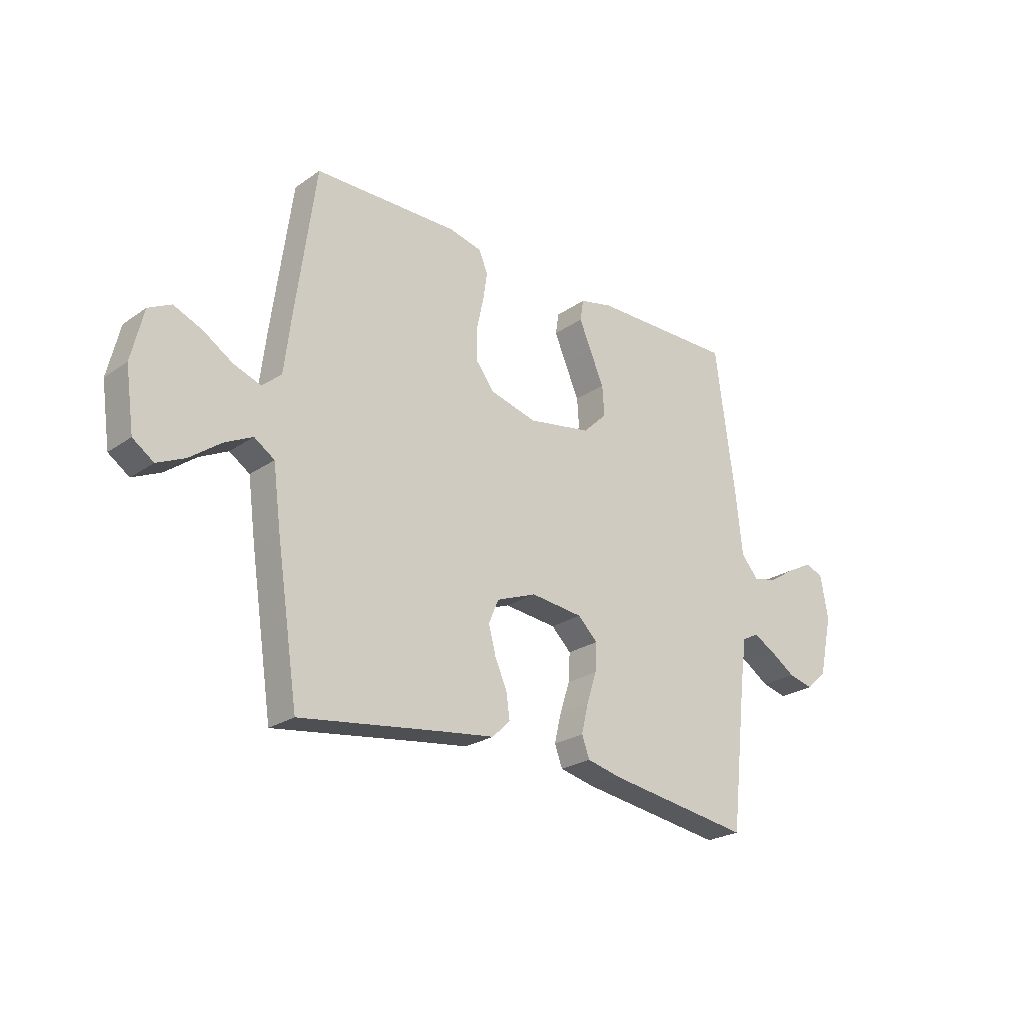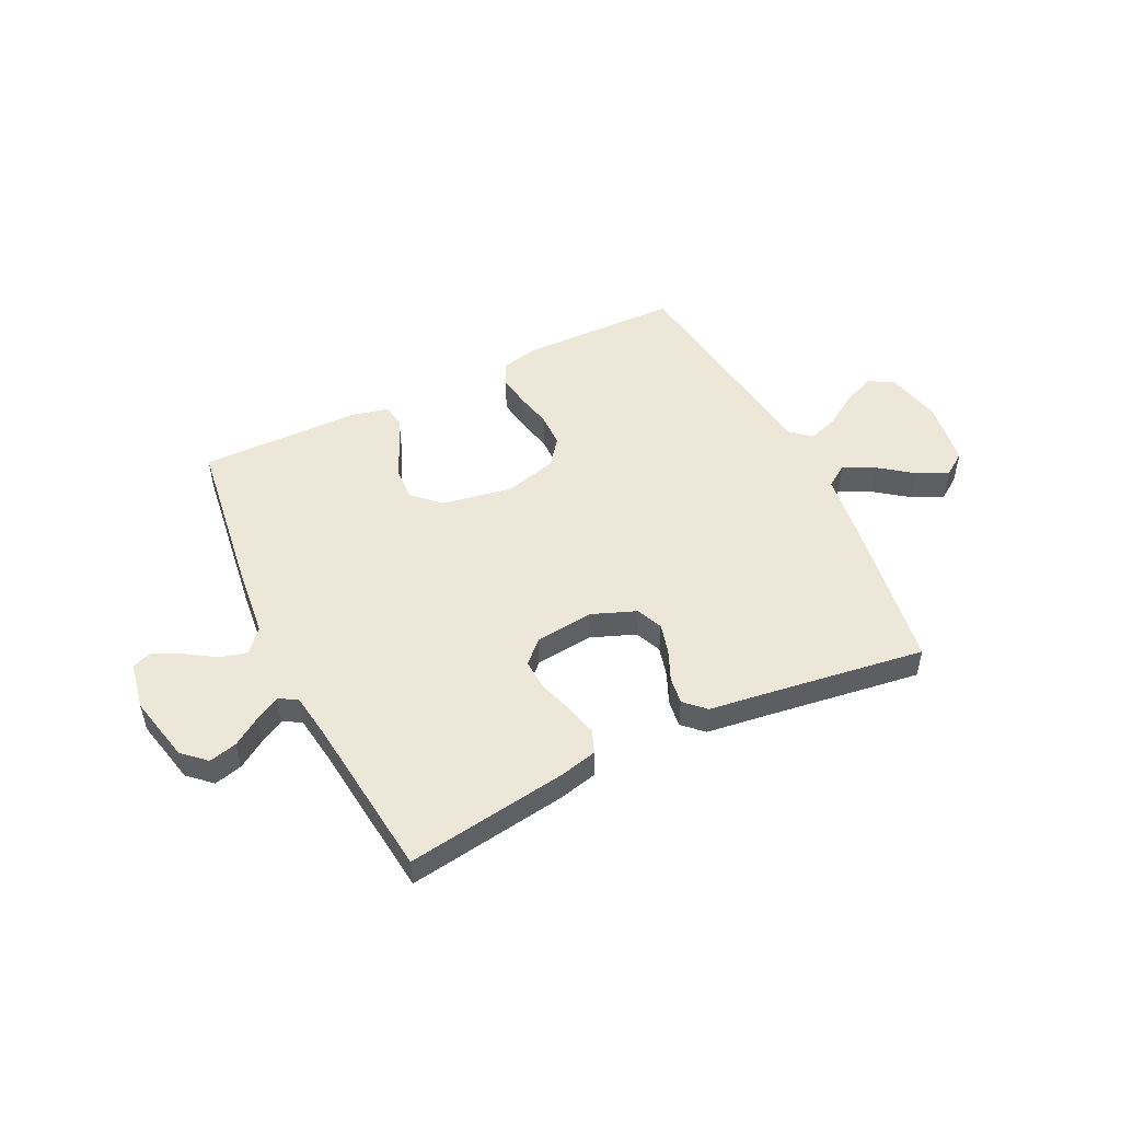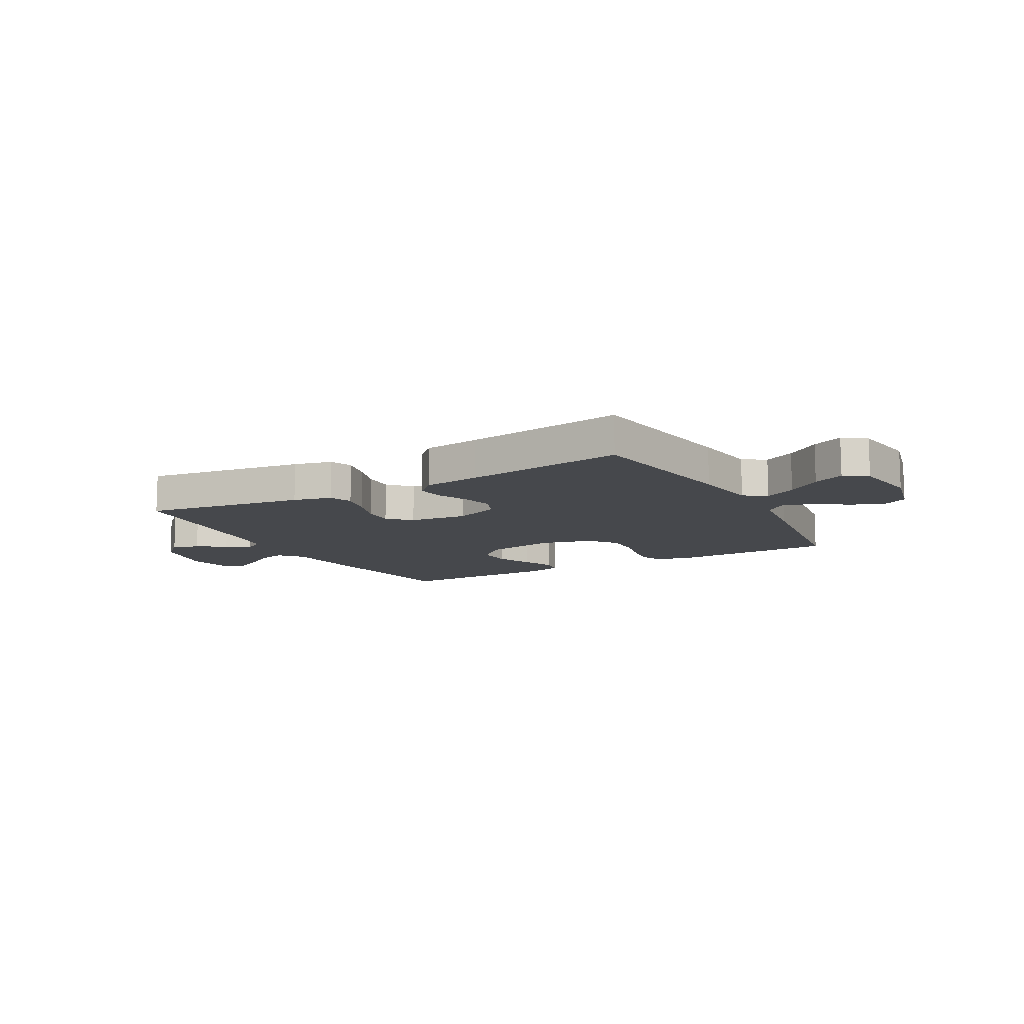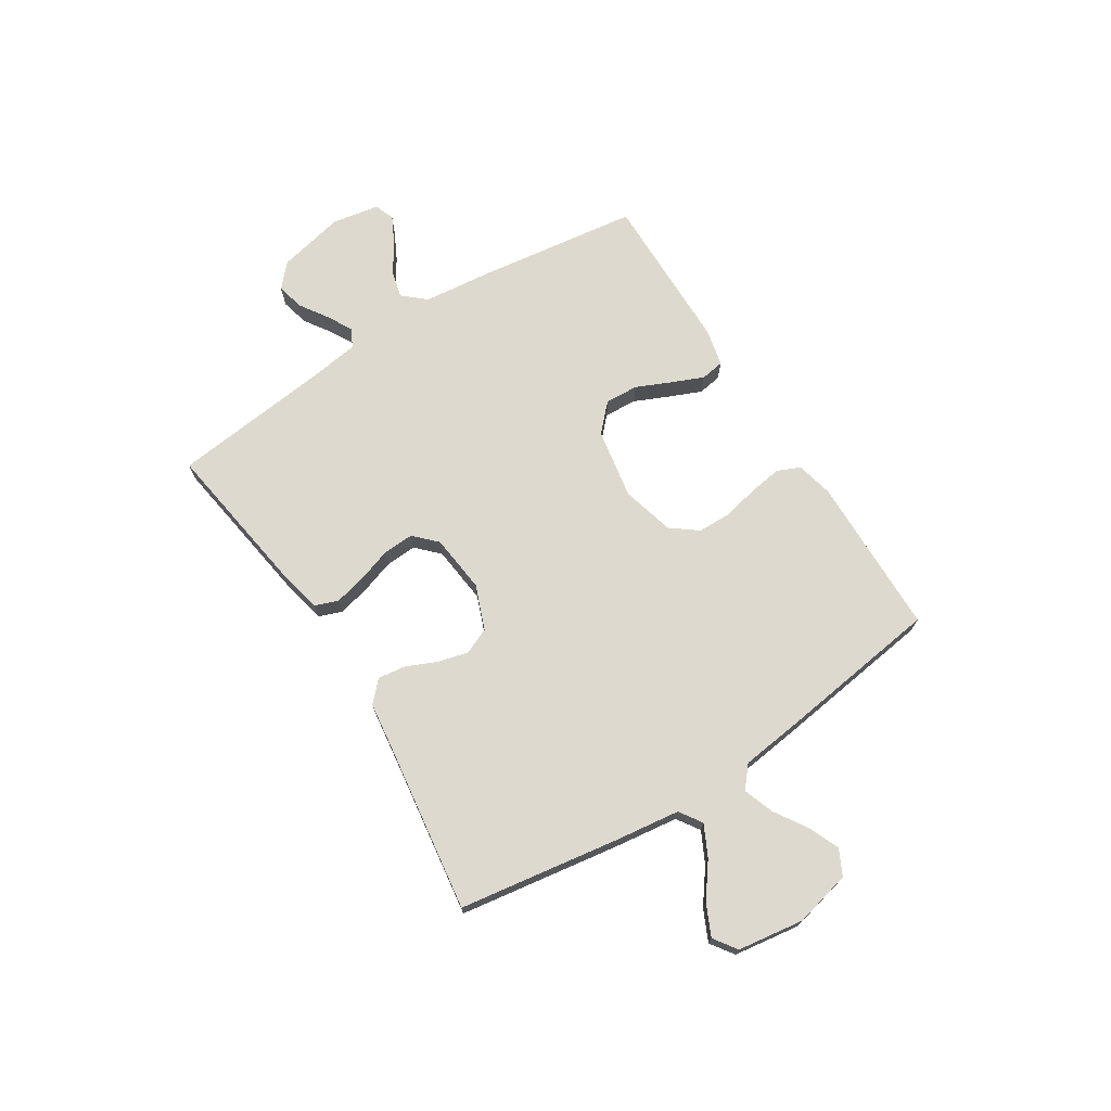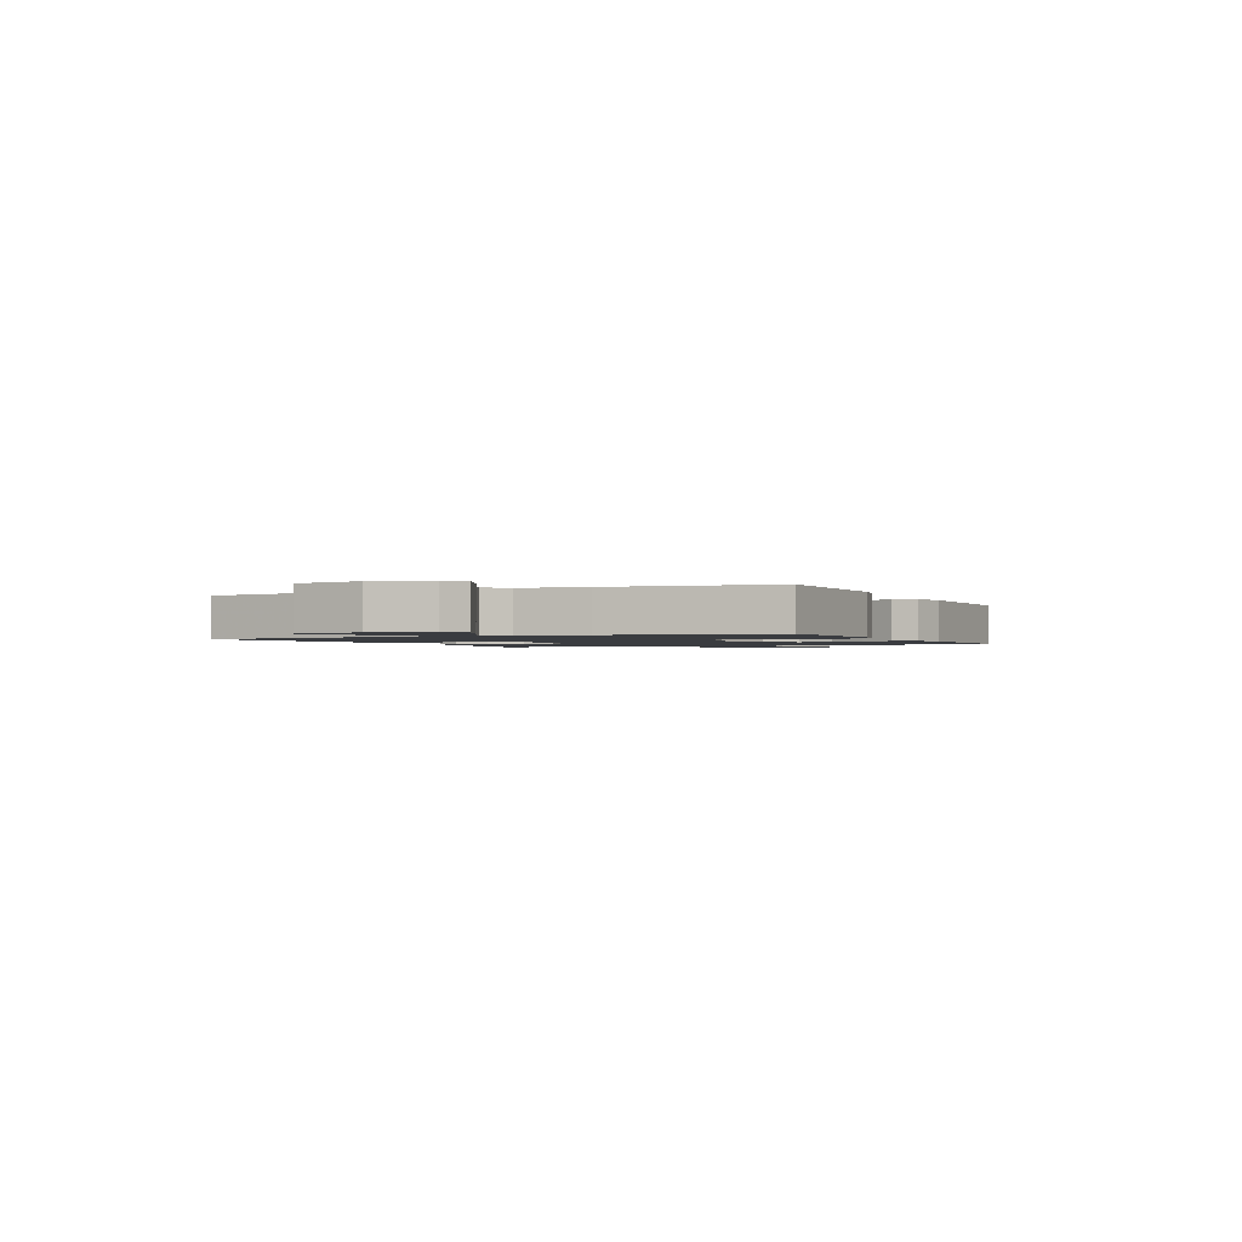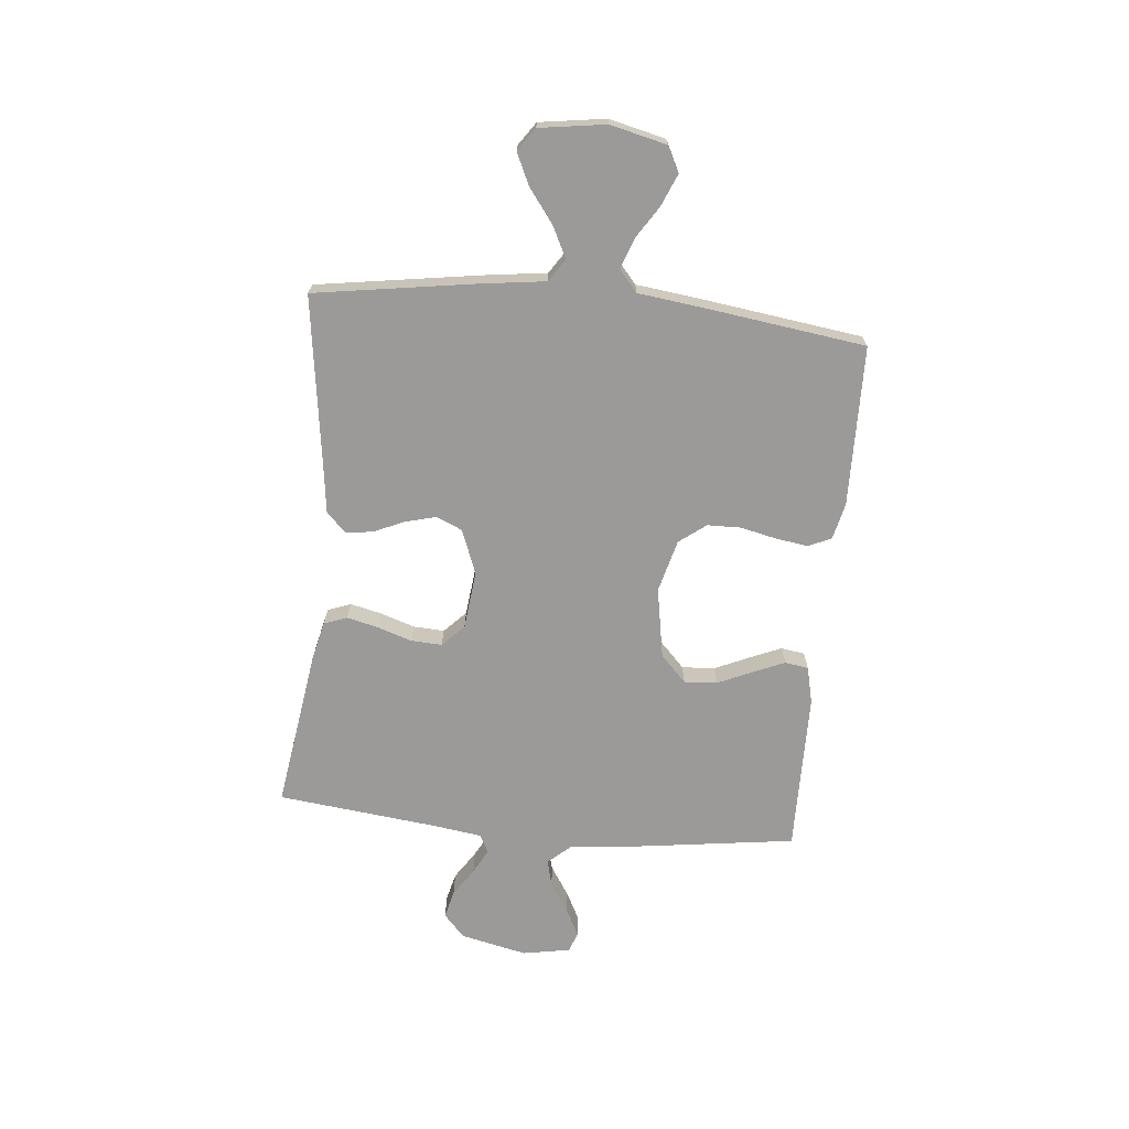
<metadata>
{"format":"obj","ext":"obj","renderer":"f3d","projection":"perspective","resolution":1024,"background":"white","views":[{"elev":-24.2,"azim":-41.5,"up":"+Z"},{"elev":50.2,"azim":154.1,"up":"+Y"},{"elev":-11.3,"azim":-150.9,"up":"+Y"},{"elev":71.4,"azim":-122.4,"up":"+Y"},{"elev":-1.5,"azim":-64.8,"up":"+Y"},{"elev":-69.5,"azim":-95.5,"up":"+Y"}]}
</metadata>
<code>
v -0.5 0.07 -0.5
v -0.546 0.07 -0.2
v -0.562 0.07 -0.079
v -0.604 0.07 -0.051
v -0.662 0.07 -0.08
v -0.725 0.07 -0.127
v -0.783 0.07 -0.154
v -0.826 0.07 -0.124
v -0.844 0.07 0
v -0.819 0.07 0.105
v -0.772 0.07 0.129
v -0.713 0.07 0.104
v -0.652 0.07 0.065
v -0.596 0.07 0.045
v -0.556 0.07 0.079
v -0.541 0.07 0.2
v -0.5 0.07 0.5
v -0.2 0.07 0.505
v -0.132 0.07 0.489
v -0.113 0.07 0.446
v -0.122 0.07 0.386
v -0.137 0.07 0.319
v -0.136 0.07 0.256
v -0.098 0.07 0.206
v 0 0.07 0.18
v 0.132 0.07 0.203
v 0.182 0.07 0.251
v 0.178 0.07 0.313
v 0.149 0.07 0.378
v 0.124 0.07 0.437
v 0.131 0.07 0.481
v 0.2 0.07 0.497
v 0.5 0.07 0.5
v 0.541 0.07 0.2
v 0.555 0.07 0.07
v 0.592 0.07 0.028
v 0.643 0.07 0.041
v 0.699 0.07 0.077
v 0.75 0.07 0.103
v 0.787 0.07 0.089
v 0.803 0.07 0
v 0.775 0.07 -0.125
v 0.732 0.07 -0.164
v 0.68 0.07 -0.151
v 0.627 0.07 -0.116
v 0.581 0.07 -0.091
v 0.547 0.07 -0.109
v 0.534 0.07 -0.2
v 0.5 0.07 -0.5
v 0.2 0.07 -0.455
v 0.128 0.07 -0.438
v 0.112 0.07 -0.395
v 0.126 0.07 -0.336
v 0.147 0.07 -0.272
v 0.15 0.07 -0.214
v 0.109 0.07 -0.174
v 0 0.07 -0.162
v -0.083 0.07 -0.194
v -0.104 0.07 -0.243
v -0.089 0.07 -0.3
v -0.064 0.07 -0.357
v -0.057 0.07 -0.408
v -0.094 0.07 -0.444
v -0.2 0.07 -0.458
v -0.5 0 -0.5
v -0.546 0 -0.2
v -0.562 0 -0.079
v -0.604 0 -0.051
v -0.662 0 -0.08
v -0.725 0 -0.127
v -0.783 0 -0.154
v -0.826 0 -0.124
v -0.844 0 0
v -0.819 0 0.105
v -0.772 0 0.129
v -0.713 0 0.104
v -0.652 0 0.065
v -0.596 0 0.045
v -0.556 0 0.079
v -0.541 0 0.2
v -0.5 0 0.5
v -0.2 0 0.505
v -0.132 0 0.489
v -0.113 0 0.446
v -0.122 0 0.386
v -0.137 0 0.319
v -0.136 0 0.256
v -0.098 0 0.206
v 0 0 0.18
v 0.132 0 0.203
v 0.182 0 0.251
v 0.178 0 0.313
v 0.149 0 0.378
v 0.124 0 0.437
v 0.131 0 0.481
v 0.2 0 0.497
v 0.5 0 0.5
v 0.541 0 0.2
v 0.555 0 0.07
v 0.592 0 0.028
v 0.643 0 0.041
v 0.699 0 0.077
v 0.75 0 0.103
v 0.787 0 0.089
v 0.803 0 0
v 0.775 0 -0.125
v 0.732 0 -0.164
v 0.68 0 -0.151
v 0.627 0 -0.116
v 0.581 0 -0.091
v 0.547 0 -0.109
v 0.534 0 -0.2
v 0.5 0 -0.5
v 0.2 0 -0.455
v 0.128 0 -0.438
v 0.112 0 -0.395
v 0.126 0 -0.336
v 0.147 0 -0.272
v 0.15 0 -0.214
v 0.109 0 -0.174
v 0 0 -0.162
v -0.083 0 -0.194
v -0.104 0 -0.243
v -0.089 0 -0.3
v -0.064 0 -0.357
v -0.057 0 -0.408
v -0.094 0 -0.444
v -0.2 0 -0.458
f 62 63 64
f 61 62 64
f 60 61 64
f 1 2 3
f 64 1 3
f 60 64 3
f 59 60 3
f 58 59 3 4
f 57 58 4
f 56 57 4
f 52 53 54
f 51 52 54
f 50 51 54
f 49 50 54
f 48 49 54
f 47 48 54 55
f 46 47 55 56
f 43 44 45
f 42 43 45
f 41 42 45
f 40 41 45
f 39 40 45
f 38 39 45
f 37 38 45
f 36 37 45 46
f 46 56 4
f 36 46 4
f 35 36 4
f 33 34 35
f 32 33 35
f 31 32 35
f 30 31 35
f 29 30 35
f 28 29 35
f 20 21 22
f 19 20 22
f 18 19 22
f 17 18 22
f 16 17 22
f 15 16 22
f 14 15 22 23
f 11 12 13
f 10 11 13
f 9 10 13
f 8 9 13
f 7 8 13
f 6 7 13
f 5 6 13
f 4 5 13 14
f 27 28 35
f 26 27 35
f 35 4 14
f 26 35 14
f 25 26 14
f 24 25 14
f 14 23 24
f 128 127 126
f 128 126 125
f 128 125 124
f 67 66 65
f 67 65 128
f 67 128 124
f 67 124 123
f 68 67 123 122
f 68 122 121
f 68 121 120
f 118 117 116
f 118 116 115
f 118 115 114
f 118 114 113
f 118 113 112
f 119 118 112 111
f 120 119 111 110
f 109 108 107
f 109 107 106
f 109 106 105
f 109 105 104
f 109 104 103
f 109 103 102
f 109 102 101
f 110 109 101 100
f 68 120 110
f 68 110 100
f 68 100 99
f 99 98 97
f 99 97 96
f 99 96 95
f 99 95 94
f 99 94 93
f 99 93 92
f 86 85 84
f 86 84 83
f 86 83 82
f 86 82 81
f 86 81 80
f 86 80 79
f 87 86 79 78
f 77 76 75
f 77 75 74
f 77 74 73
f 77 73 72
f 77 72 71
f 77 71 70
f 77 70 69
f 78 77 69 68
f 99 92 91
f 99 91 90
f 78 68 99
f 78 99 90
f 78 90 89
f 78 89 88
f 88 87 78
f 1 65 66 2
f 2 66 67 3
f 3 67 68 4
f 4 68 69 5
f 5 69 70 6
f 6 70 71 7
f 7 71 72 8
f 8 72 73 9
f 9 73 74 10
f 10 74 75 11
f 11 75 76 12
f 12 76 77 13
f 13 77 78 14
f 14 78 79 15
f 15 79 80 16
f 16 80 81 17
f 17 81 82 18
f 18 82 83 19
f 19 83 84 20
f 20 84 85 21
f 21 85 86 22
f 22 86 87 23
f 23 87 88 24
f 24 88 89 25
f 25 89 90 26
f 26 90 91 27
f 27 91 92 28
f 28 92 93 29
f 29 93 94 30
f 30 94 95 31
f 31 95 96 32
f 32 96 97 33
f 33 97 98 34
f 34 98 99 35
f 35 99 100 36
f 36 100 101 37
f 37 101 102 38
f 38 102 103 39
f 39 103 104 40
f 40 104 105 41
f 41 105 106 42
f 42 106 107 43
f 43 107 108 44
f 44 108 109 45
f 45 109 110 46
f 46 110 111 47
f 47 111 112 48
f 48 112 113 49
f 49 113 114 50
f 50 114 115 51
f 51 115 116 52
f 52 116 117 53
f 53 117 118 54
f 54 118 119 55
f 55 119 120 56
f 56 120 121 57
f 57 121 122 58
f 58 122 123 59
f 59 123 124 60
f 60 124 125 61
f 61 125 126 62
f 62 126 127 63
f 63 127 128 64
f 64 128 65 1

</code>
